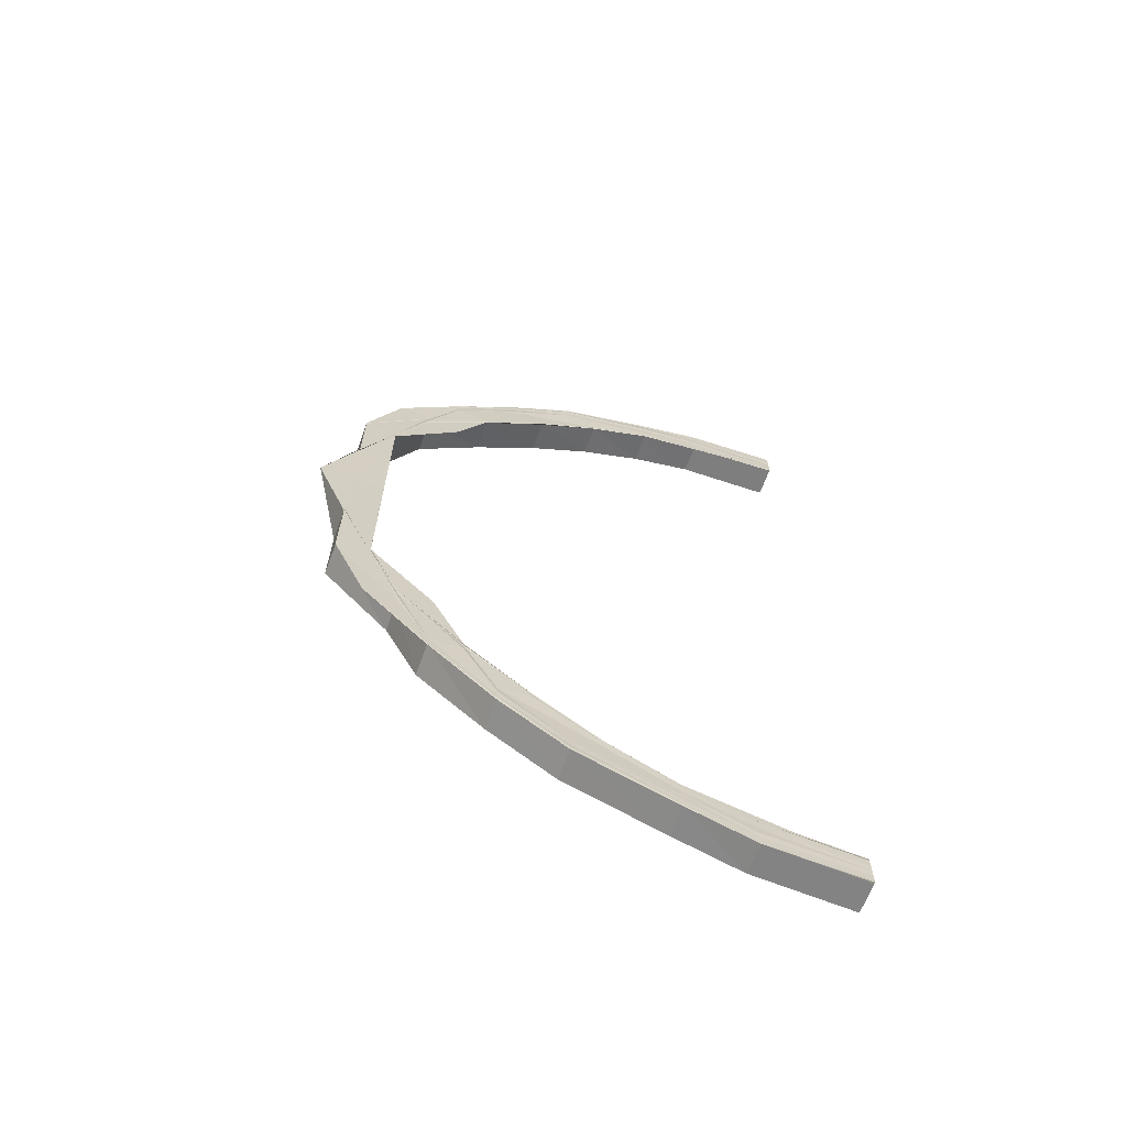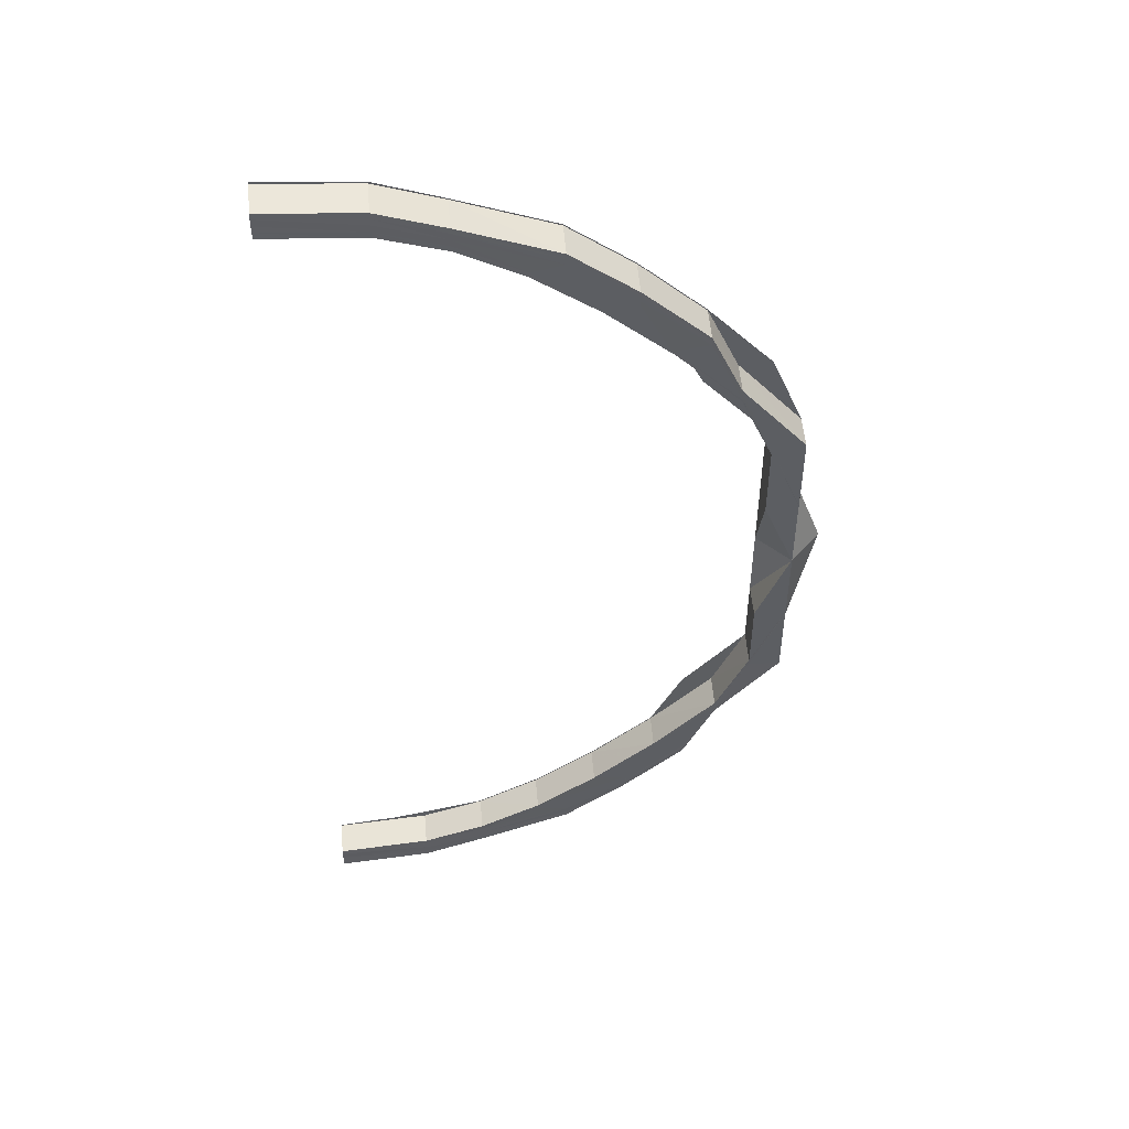
<metadata>
{"format":"obj","ext":"obj","renderer":"f3d","projection":"perspective","resolution":1024,"background":"white","views":[{"elev":-67.7,"azim":160.7,"up":"+Z"},{"elev":50.7,"azim":-5.5,"up":"+Z"}]}
</metadata>
<code>
o 22806
v 2160 1878 7.71
v 2160 1878 7.712
v 2160 1878 7.71
v 2160 1878 7.712
v 2160 1878 7.71
v 2160 1878 7.714
v 2160 1878 7.712
v 2160 1878 7.719
v 2160 1878 7.719
v 2160 1878 7.712
v 2160 1878 7.712
v 2160 1878 7.721
v 2160 1878 7.719
v 2160 1878 7.731
v 2160 1878 7.731
v 2160 1878 7.719
v 2160 1878 7.719
v 2160 1878 7.712
v 2160 1878 7.714
v 2160 1878 7.711
v 2160 1878 7.719
v 2160 1878 7.721
v 2160 1878 7.731
v 2160 1878 7.732
v 2160 1878 7.732
v 2160 1878 7.746
v 2160 1878 7.747
v 2160 1878 7.766
v 2160 1878 7.766
v 2160 1878 7.788
v 2160 1878 7.788
v 2160 1878 7.812
v 2160 1878 7.813
v 2160 1878 7.839
v 2160 1878 7.839
v 2160 1878 7.813
v 2160 1878 7.788
v 2160 1878 7.813
v 2160 1878 7.766
v 2160 1878 7.812
v 2160 1878 7.788
v 2160 1878 7.812
v 2160 1878 7.812
v 2160 1878 7.788
v 2160 1878 7.788
v 2160 1878 7.766
v 2160 1878 7.788
v 2160 1878 7.788
v 2160 1878 7.765
v 2160 1878 7.766
v 2160 1878 7.746
v 2160 1878 7.765
v 2160 1878 7.766
v 2160 1878 7.746
v 2160 1878 7.746
v 2160 1878 7.789
v 2160 1878 7.814
v 2160 1878 7.839
v 2160 1878 7.84
v 2160 1878 7.814
v 2160 1878 7.84
v 2160 1878 7.768
v 2160 1878 7.791
v 2160 1878 7.815
v 2160 1878 7.84
v 2160 1878 7.866
v 2160 1878 7.866
v 2160 1878 7.792
v 2160 1878 7.816
v 2160 1878 7.769
v 2160 1878 7.866
v 2160 1878 7.891
v 2160 1878 7.793
v 2160 1878 7.816
v 2160 1878 7.771
v 2160 1878 7.84
v 2160 1878 7.841
v 2160 1878 7.84
v 2160 1878 7.866
v 2160 1878 7.816
v 2160 1878 7.793
v 2160 1878 7.793
v 2160 1878 7.772
v 2160 1878 7.773
v 2160 1878 7.754
v 2160 1878 7.755
v 2160 1878 7.739
v 2160 1878 7.74
v 2160 1878 7.729
v 2160 1878 7.73
v 2160 1878 7.722
v 2160 1878 7.723
v 2160 1878 7.72
v 2160 1878 7.721
v 2160 1878 7.722
v 2160 1878 7.724
v 2160 1878 7.723
v 2160 1878 7.721
v 2160 1878 7.722
v 2160 1878 7.723
v 2160 1878 7.73
v 2160 1878 7.73
v 2160 1878 7.724
v 2160 1878 7.723
v 2160 1878 7.729
v 2160 1878 7.73
v 2160 1878 7.741
v 2160 1878 7.74
v 2160 1878 7.73
v 2160 1878 7.73
v 2160 1878 7.739
v 2160 1878 7.74
v 2160 1878 7.755
v 2160 1878 7.755
v 2160 1878 7.741
v 2160 1878 7.74
v 2160 1878 7.754
v 2160 1878 7.755
v 2160 1878 7.773
v 2160 1878 7.773
v 2160 1878 7.755
v 2160 1878 7.755
v 2160 1878 7.772
v 2160 1878 7.773
v 2160 1878 7.794
v 2160 1878 7.793
v 2160 1878 7.773
v 2160 1878 7.773
v 2160 1878 7.793
v 2160 1878 7.793
v 2160 1878 7.816
v 2160 1878 7.816
v 2160 1878 7.794
v 2160 1878 7.793
v 2160 1878 7.816
v 2160 1878 7.816
v 2160 1878 7.815
v 2160 1878 7.84
v 2160 1878 7.866
v 2160 1878 7.84
v 2160 1878 7.816
v 2160 1878 7.793
v 2160 1878 7.84
v 2160 1878 7.792
v 2160 1878 7.772
v 2160 1878 7.814
v 2160 1878 7.839
v 2160 1878 7.814
v 2160 1878 7.839
v 2160 1878 7.839
v 2160 1878 7.866
v 2160 1878 7.813
v 2160 1878 7.839
v 2160 1878 7.791
v 2160 1878 7.771
v 2160 1878 7.754
v 2160 1878 7.789
v 2160 1878 7.788
v 2160 1878 7.769
v 2160 1878 7.768
v 2160 1878 7.766
v 2160 1878 7.788
v 2160 1878 7.752
v 2160 1878 7.739
v 2160 1878 7.751
v 2160 1878 7.738
v 2160 1878 7.729
v 2160 1878 7.749
v 2160 1878 7.766
v 2160 1878 7.747
v 2160 1878 7.736
v 2160 1878 7.734
v 2160 1878 7.732
v 2160 1878 7.747
v 2160 1878 7.727
v 2160 1878 7.722
v 2160 1878 7.725
v 2160 1878 7.72
v 2160 1878 7.72
v 2160 1878 7.718
v 2160 1878 7.72
v 2160 1878 7.722
v 2160 1878 7.732
v 2160 1878 7.718
v 2160 1878 7.718
v 2160 1878 7.716
v 2160 1878 7.716
v 2160 1878 7.716
v 2160 1878 7.713
v 2160 1878 7.721
v 2160 1878 7.711
v 2160 1878 7.714
v 2160 1878 7.721
v 2160 1878 7.714
v 2160 1878 7.713
v 2160 1878 7.719
v 2160 1878 7.731
v 2160 1878 7.712
v 2160 1878 7.719
v 2160 1878 7.712
v 2160 1878 7.712
v 2160 1878 7.712
v 2160 1878 7.719
v 2160 1878 7.719
v 2160 1878 7.731
v 2160 1878 7.719
v 2160 1878 7.746
v 2160 1878 7.731
v 2160 1878 7.731
v 2160 1878 7.746
v 2160 1878 7.731
v 2160 1878 7.766
v 2160 1878 7.746
v 2160 1878 7.746
v 2160 1878 7.765
v 2160 1878 7.746
v 2160 1878 7.788
v 2160 1878 7.766
v 2160 1878 7.765
v 2160 1878 7.788
v 2160 1878 7.765
v 2160 1878 7.812
v 2160 1878 7.812
v 2160 1878 7.788
v 2160 1878 7.788
v 2160 1878 7.788
v 2160 1878 7.71
v 2160 1878 7.711
v 2160 1878 7.71
v 2160 1878 7.712
v 2160 1878 7.71
v 2160 1878 7.721
v 2160 1878 7.723
v 2160 1878 7.722
v 2160 1878 7.724
v 2160 1878 7.722
v 2160 1878 7.721
v 2160 1878 7.72
v 2160 1878 7.722
v 2160 1878 7.73
v 2160 1878 7.718
v 2160 1878 7.723
v 2160 1878 7.724
v 2160 1878 7.73
v 2160 1878 7.724
v 2160 1878 7.72
v 2160 1878 7.716
v 2160 1878 7.72
v 2160 1878 7.718
v 2160 1878 7.716
v 2160 1878 7.713
v 2160 1878 7.711
v 2160 1878 7.71
v 2160 1878 7.718
v 2160 1878 7.713
v 2160 1878 7.729
v 2160 1878 7.74
v 2160 1878 7.73
v 2160 1878 7.73
v 2160 1878 7.741
v 2160 1878 7.73
v 2160 1878 7.727
v 2160 1878 7.739
v 2160 1878 7.755
v 2160 1878 7.74
v 2160 1878 7.741
v 2160 1878 7.755
v 2160 1878 7.741
v 2160 1878 7.738
v 2160 1878 7.725
v 2160 1878 7.754
v 2160 1878 7.773
v 2160 1878 7.755
v 2160 1878 7.755
v 2160 1878 7.773
v 2160 1878 7.755
v 2160 1878 7.752
v 2160 1878 7.736
v 2160 1878 7.772
v 2160 1878 7.793
v 2160 1878 7.773
v 2160 1878 7.773
v 2160 1878 7.794
v 2160 1878 7.773
v 2160 1878 7.816
v 2160 1878 7.793
v 2160 1878 7.794
v 2160 1878 7.816
v 2160 1878 7.794
v 2160 1878 7.751
v 2160 1878 7.749
v 2160 1878 7.734
v 2160 1878 7.722
v 2160 1878 7.716
v 2160 1878 7.711
v 2160 1878 7.71
v 2160 1878 7.747
v 2160 1878 7.731
v 2160 1878 7.746
v 2160 1878 7.746
v 2160 1878 7.731
v 2160 1878 7.731
v 2160 1878 7.866
v 2160 1878 7.866
v 2160 1878 7.893
v 2160 1878 7.891
v 2160 1878 7.891
v 2160 1878 7.866
v 2160 1878 7.891
v 2160 1878 7.893
v 2160 1878 7.892
v 2160 1878 7.919
v 2160 1878 7.918
v 2160 1878 7.919
v 2160 1878 7.943
v 2160 1878 7.919
v 2160 1878 7.919
v 2160 1878 7.944
v 2160 1878 7.919
v 2160 1878 7.966
v 2160 1878 7.943
v 2160 1878 7.943
v 2160 1878 7.944
v 2160 1878 7.966
v 2160 1878 7.944
v 2160 1878 7.985
v 2160 1878 7.965
v 2160 1878 7.966
v 2160 1878 7.966
v 2160 1878 7.985
v 2160 1878 7.966
v 2160 1878 8
v 2160 1878 7.984
v 2160 1878 7.985
v 2160 1878 7.985
v 2160 1878 8.001
v 2160 1878 7.985
v 2160 1878 8.012
v 2160 1878 7.999
v 2160 1878 8
v 2160 1878 8.001
v 2160 1878 8.012
v 2160 1878 8.001
v 2160 1878 8.019
v 2160 1878 8.011
v 2160 1878 8.012
v 2160 1878 8.012
v 2160 1878 8.019
v 2160 1878 8.012
v 2160 1878 8.021
v 2160 1878 8.017
v 2160 1878 8.019
v 2160 1878 8.019
v 2160 1878 8.022
v 2160 1878 8.019
v 2160 1878 8.02
v 2160 1878 8.017
v 2160 1878 8.019
v 2160 1878 8.011
v 2160 1878 8.012
v 2160 1878 7.999
v 2160 1878 8
v 2160 1878 7.984
v 2160 1878 7.985
v 2160 1878 7.965
v 2160 1878 7.966
v 2160 1878 7.943
v 2160 1878 7.943
v 2160 1878 7.918
v 2160 1878 8.017
v 2160 1878 8.02
v 2160 1878 8.021
v 2160 1878 8.019
v 2160 1878 8.018
v 2160 1878 8.022
v 2160 1878 8.021
v 2160 1878 8.019
v 2160 1878 8.019
v 2160 1878 8.012
v 2160 1878 8.019
v 2160 1878 8.019
v 2160 1878 8.012
v 2160 1878 8.012
v 2160 1878 8.016
v 2160 1878 8.016
v 2160 1878 8.011
v 2160 1878 8
v 2160 1878 8.012
v 2160 1878 8.012
v 2160 1878 8.001
v 2160 1878 8
v 2160 1878 8.009
v 2160 1878 7.999
v 2160 1878 7.985
v 2160 1878 8.001
v 2160 1878 8
v 2160 1878 7.985
v 2160 1878 7.985
v 2160 1878 8.013
v 2160 1878 7.997
v 2160 1878 8.007
v 2160 1878 8.013
v 2160 1878 8.011
v 2160 1878 8.011
v 2160 1878 7.984
v 2160 1878 7.966
v 2160 1878 7.985
v 2160 1878 7.985
v 2160 1878 7.966
v 2160 1878 7.966
v 2160 1878 7.982
v 2160 1878 7.965
v 2160 1878 7.943
v 2160 1878 7.966
v 2160 1878 7.966
v 2160 1878 7.944
v 2160 1878 7.943
v 2160 1878 7.996
v 2160 1878 7.963
v 2160 1878 8.004
v 2160 1878 7.981
v 2160 1878 7.994
v 2160 1878 8.009
v 2160 1878 8.01
v 2160 1878 8.003
v 2160 1878 8.008
v 2160 1878 8.009
v 2160 1878 8.011
v 2160 1878 8.003
v 2160 1878 8.001
v 2160 1878 7.992
v 2160 1878 7.991
v 2160 1878 7.977
v 2160 1878 7.976
v 2160 1878 7.959
v 2160 1878 7.958
v 2160 1878 7.938
v 2160 1878 7.938
v 2160 1878 7.915
v 2160 1878 7.915
v 2160 1878 7.915
v 2160 1878 7.891
v 2160 1878 7.891
v 2160 1878 7.891
v 2160 1878 7.866
v 2160 1878 7.839
v 2160 1878 7.915
v 2160 1878 7.892
v 2160 1878 7.893
v 2160 1878 7.916
v 2160 1878 7.892
v 2160 1878 7.915
v 2160 1878 7.938
v 2160 1878 7.915
v 2160 1878 7.915
v 2160 1878 7.938
v 2160 1878 7.915
v 2160 1878 7.917
v 2160 1878 7.892
v 2160 1878 7.938
v 2160 1878 7.958
v 2160 1878 7.938
v 2160 1878 7.938
v 2160 1878 7.958
v 2160 1878 7.938
v 2160 1878 7.939
v 2160 1878 7.959
v 2160 1878 7.976
v 2160 1878 7.958
v 2160 1878 7.958
v 2160 1878 7.976
v 2160 1878 7.958
v 2160 1878 7.961
v 2160 1878 7.941
v 2160 1878 7.977
v 2160 1878 7.991
v 2160 1878 7.976
v 2160 1878 7.976
v 2160 1878 7.99
v 2160 1878 7.976
v 2160 1878 7.979
v 2160 1878 7.962
v 2160 1878 7.992
v 2160 1878 8.001
v 2160 1878 7.991
v 2160 1878 7.99
v 2160 1878 8.001
v 2160 1878 7.99
v 2160 1878 8.008
v 2160 1878 8.001
v 2160 1878 8.001
v 2160 1878 8.007
v 2160 1878 8.001
v 2160 1878 8.01
v 2160 1878 8.008
v 2160 1878 8.007
v 2160 1878 8.01
v 2160 1878 8.007
v 2160 1878 7.942
v 2160 1878 7.943
v 2160 1878 7.918
v 2160 1878 7.919
v 2160 1878 7.944
v 2160 1878 7.943
v 2160 1878 7.919
v 2160 1878 7.919
v 2160 1878 7.918
v 2160 1878 7.918
v 2160 1878 7.892
v 2160 1878 7.892
v 2160 1878 7.918
v 2160 1878 7.943
v 2160 1878 7.917
v 2160 1878 7.942
v 2160 1878 7.965
v 2160 1878 7.916
v 2160 1878 7.941
v 2160 1878 7.963
v 2160 1878 7.984
v 2160 1878 7.939
v 2160 1878 7.962
v 2160 1878 7.938
v 2160 1878 7.915
v 2160 1878 7.982
v 2160 1878 7.999
v 2160 1878 7.961
v 2160 1878 7.959
v 2160 1878 7.938
v 2160 1878 7.938
v 2160 1878 7.915
v 2160 1878 7.938
v 2160 1878 7.938
v 2160 1878 7.915
v 2160 1878 7.915
v 2160 1878 7.958
v 2160 1878 7.958
v 2160 1878 7.938
v 2160 1878 7.938
v 2160 1878 7.959
v 2160 1878 7.958
v 2160 1878 7.976
v 2160 1878 7.976
v 2160 1878 7.958
v 2160 1878 7.958
v 2160 1878 7.977
v 2160 1878 7.976
v 2160 1878 7.99
v 2160 1878 7.991
v 2160 1878 7.976
v 2160 1878 7.976
v 2160 1878 7.992
v 2160 1878 7.991
v 2160 1878 8.001
v 2160 1878 8.001
v 2160 1878 7.99
v 2160 1878 7.991
v 2160 1878 8.003
v 2160 1878 8.001
v 2160 1878 8.007
v 2160 1878 8.008
v 2160 1878 8.001
v 2160 1878 8.001
v 2160 1878 8.009
v 2160 1878 8.008
v 2160 1878 8.01
v 2160 1878 8.01
v 2160 1878 8.007
v 2160 1878 8.008
v 2160 1878 8.011
v 2160 1878 8.013
v 2160 1878 8.013
v 2160 1878 8.011
v 2160 1878 8.009
v 2160 1878 8.003
v 2160 1878 8.016
v 2160 1878 8.018
v 2160 1878 8.02
v 2160 1878 8.013
v 2160 1878 8.016
v 2160 1878 8.017
v 2160 1878 8.016
v 2160 1878 8.018
v 2160 1878 8.004
v 2160 1878 7.992
v 2160 1878 8.007
v 2160 1878 7.994
v 2160 1878 7.977
v 2160 1878 7.979
v 2160 1878 8.009
v 2160 1878 7.996
v 2160 1878 8.011
v 2160 1878 7.997
v 2160 1878 7.981
f 1 2 3
f 2 4 5
f 6 7 5
f 8 9 7
f 10 8 11
f 12 13 7
f 14 15 13
f 16 14 17
f 6 12 18
f 18 19 20
f 21 22 19
f 23 24 22
f 12 25 21
f 26 27 24
f 28 29 27
f 30 31 29
f 32 33 31
f 34 35 33
f 32 34 36
f 37 38 30
f 39 37 28
f 38 40 41
f 42 43 41
f 44 42 45
f 37 41 46
f 47 48 46
f 49 47 50
f 39 46 51
f 52 53 51
f 54 52 55
f 56 37 39
f 56 57 37
f 57 38 37
f 57 58 38
f 59 58 57
f 60 59 57
f 60 57 56
f 61 59 60
f 62 56 39
f 63 60 56
f 63 56 62
f 64 60 63
f 64 61 60
f 65 61 64
f 65 66 61
f 67 66 65
f 68 64 63
f 69 64 68
f 70 63 62
f 68 63 70
f 71 72 66
f 73 69 68
f 74 69 73
f 75 68 70
f 73 68 75
f 76 77 74
f 78 79 77
f 80 78 74
f 81 80 82
f 83 81 84
f 85 83 86
f 87 85 88
f 89 87 90
f 91 89 92
f 93 91 94
f 95 96 94
f 96 97 98
f 99 100 98
f 101 102 100
f 103 101 104
f 105 106 100
f 107 108 106
f 109 107 110
f 111 112 106
f 113 114 112
f 115 113 116
f 117 118 112
f 119 120 118
f 121 119 122
f 123 124 118
f 125 126 124
f 127 125 128
f 129 130 124
f 131 132 130
f 133 131 134
f 135 136 130
f 137 138 135
f 138 139 140
f 138 140 141
f 137 141 142
f 143 138 137
f 144 137 129
f 144 142 145
f 146 143 137
f 146 137 144
f 147 143 146
f 148 147 146
f 149 147 148
f 150 151 149
f 152 153 148
f 154 146 144
f 148 146 154
f 154 144 155
f 155 144 123
f 155 145 156
f 157 148 154
f 36 148 157
f 158 152 157
f 157 154 159
f 159 154 155
f 160 157 159
f 161 158 160
f 162 157 160
f 159 155 163
f 163 155 117
f 163 156 164
f 165 159 163
f 160 159 165
f 165 163 166
f 166 163 111
f 166 164 167
f 168 160 165
f 169 160 168
f 170 161 168
f 168 165 171
f 171 165 166
f 172 168 171
f 173 170 172
f 174 168 172
f 171 166 175
f 175 166 105
f 175 167 176
f 177 171 175
f 172 171 177
f 177 175 178
f 178 176 179
f 178 175 99
f 180 178 181
f 182 172 177
f 183 172 182
f 184 177 178
f 182 177 184
f 184 178 185
f 186 184 180
f 187 182 184
f 187 184 188
f 189 187 186
f 190 182 187
f 191 192 189
f 192 193 187
f 193 173 182
f 194 187 195
f 196 197 190
f 198 196 194
f 196 199 200
f 201 196 202
f 203 197 204
f 197 205 206
f 197 207 183
f 208 207 209
f 207 210 211
f 207 212 174
f 213 212 214
f 212 215 216
f 212 217 169
f 218 217 219
f 217 220 221
f 217 222 162
f 222 223 224
f 225 222 226
f 227 198 228
f 227 198 229
f 198 230 231
f 232 233 234
f 233 235 236
f 237 233 238
f 92 239 238
f 233 240 239
f 238 239 241
f 242 240 243
f 240 244 245
f 239 246 241
f 241 246 247
f 248 237 247
f 249 248 247
f 250 249 247
f 251 250 247
f 252 251 247
f 253 252 247
f 246 254 247
f 247 254 255
f 239 256 246
f 90 256 239
f 240 257 256
f 258 257 259
f 257 260 261
f 256 262 246
f 246 262 254
f 256 263 262
f 88 263 256
f 257 264 263
f 265 264 266
f 264 267 268
f 263 269 262
f 262 270 254
f 262 269 270
f 263 271 269
f 86 271 263
f 264 272 271
f 273 272 274
f 272 275 276
f 271 277 269
f 269 278 270
f 269 277 278
f 271 279 277
f 84 279 271
f 272 280 279
f 281 280 282
f 280 283 284
f 279 75 277
f 279 73 75
f 82 73 279
f 280 285 73
f 286 285 287
f 285 288 289
f 277 75 290
f 75 70 290
f 277 290 278
f 290 70 291
f 70 62 291
f 278 290 292
f 290 291 292
f 278 292 293
f 270 278 293
f 293 292 12
f 293 12 6
f 292 25 12
f 292 291 25
f 270 293 294
f 294 293 6
f 254 270 294
f 254 294 255
f 255 294 295
f 294 6 295
f 295 6 296
f 291 297 25
f 291 62 297
f 25 297 23
f 62 39 297
f 297 39 26
f 25 298 13
f 297 51 298
f 299 300 298
f 301 299 302
f 303 304 149
f 151 305 304
f 304 67 77
f 304 306 67
f 306 307 308
f 309 306 304
f 310 311 304
f 310 312 311
f 312 313 311
f 314 315 313
f 316 315 317
f 315 318 319
f 315 320 321
f 322 320 323
f 320 324 325
f 320 326 327
f 328 326 329
f 326 330 331
f 326 332 333
f 334 332 335
f 332 336 337
f 332 338 339
f 340 338 341
f 338 342 343
f 338 344 345
f 346 344 347
f 344 348 349
f 344 350 351
f 352 350 353
f 350 354 355
f 350 356 357
f 358 357 359
f 360 359 361
f 362 361 363
f 364 363 365
f 366 365 367
f 368 367 369
f 370 371 358
f 371 372 373
f 374 371 370
f 375 376 373
f 377 375 378
f 370 373 379
f 380 381 379
f 382 380 383
f 384 374 370
f 385 374 384
f 384 370 386
f 386 370 360
f 386 379 387
f 388 389 387
f 390 388 391
f 392 384 386
f 393 386 362
f 392 386 393
f 393 387 394
f 395 396 394
f 397 395 398
f 399 384 392
f 399 385 384
f 400 392 393
f 401 399 392
f 401 392 400
f 402 385 399
f 403 402 399
f 403 399 401
f 404 402 403
f 400 393 405
f 405 393 364
f 405 394 406
f 407 408 406
f 409 407 410
f 411 400 405
f 412 405 366
f 411 405 412
f 412 406 413
f 414 415 413
f 416 414 417
f 418 400 411
f 418 401 400
f 419 411 412
f 420 401 418
f 420 403 401
f 421 418 411
f 421 411 419
f 422 420 418
f 422 418 421
f 423 403 420
f 423 404 403
f 424 404 423
f 425 423 420
f 425 420 422
f 426 423 425
f 427 428 426
f 429 427 430
f 431 429 432
f 433 431 434
f 435 433 436
f 437 435 438
f 439 437 440
f 441 440 442
f 306 441 442
f 442 443 66
f 443 444 66
f 66 445 446
f 443 447 444
f 66 448 303
f 448 449 445
f 447 450 444
f 444 450 451
f 452 453 447
f 454 453 455
f 453 456 457
f 450 458 451
f 451 458 459
f 447 460 450
f 438 460 447
f 453 461 460
f 462 461 463
f 461 464 465
f 460 466 450
f 450 466 458
f 460 467 466
f 436 467 460
f 461 468 467
f 469 468 470
f 468 471 472
f 467 473 466
f 466 474 458
f 466 473 474
f 467 475 473
f 434 475 467
f 468 476 475
f 477 476 478
f 476 479 480
f 475 481 473
f 473 482 474
f 473 481 482
f 475 483 481
f 432 483 475
f 476 484 483
f 485 484 486
f 484 487 488
f 483 422 481
f 481 422 421
f 481 421 482
f 483 425 422
f 430 425 483
f 484 489 425
f 482 421 419
f 490 489 491
f 489 492 493
f 489 494 423
f 495 494 496
f 494 497 498
f 482 419 499
f 474 482 499
f 499 419 500
f 419 412 500
f 500 412 368
f 499 500 501
f 501 500 312
f 500 413 502
f 503 504 502
f 505 503 506
f 507 499 501
f 474 499 507
f 507 501 448
f 458 474 507
f 459 507 448
f 458 507 459
f 313 508 509
f 509 508 510
f 511 512 508
f 508 513 510
f 510 513 309
f 508 514 513
f 321 514 508
f 512 515 514
f 513 516 309
f 309 516 306
f 514 517 513
f 513 517 516
f 514 518 517
f 327 518 514
f 515 519 518
f 517 520 516
f 516 520 441
f 518 521 517
f 517 521 520
f 520 522 523
f 518 524 521
f 333 524 518
f 519 525 524
f 521 526 520
f 526 527 522
f 520 526 528
f 528 529 530
f 531 532 530
f 533 531 534
f 535 536 529
f 537 535 538
f 539 540 529
f 541 542 540
f 543 541 544
f 545 546 540
f 547 548 546
f 549 547 550
f 551 552 546
f 553 554 552
f 555 553 556
f 557 558 552
f 559 560 558
f 561 559 562
f 563 564 558
f 565 566 564
f 428 566 564
f 567 565 568
f 569 570 563
f 428 494 385
f 571 428 385
f 571 572 573
f 569 573 574
f 575 571 385
f 575 571 569
f 576 575 385
f 577 576 385
f 350 577 385
f 576 575 578
f 577 576 579
f 580 577 579
f 578 581 569
f 579 582 578
f 578 569 583
f 583 569 557
f 583 574 584
f 585 578 583
f 579 578 585
f 585 583 586
f 586 583 551
f 586 584 587
f 588 587 527
f 588 586 545
f 589 579 585
f 351 579 589
f 590 585 586
f 590 586 588
f 589 585 590
f 591 580 589
f 592 589 590
f 525 591 592
f 345 589 592
f 592 590 593
f 593 590 588
f 524 592 593
f 339 592 524
f 524 593 521
f 521 593 526
f 593 588 526
f 526 588 539

</code>
